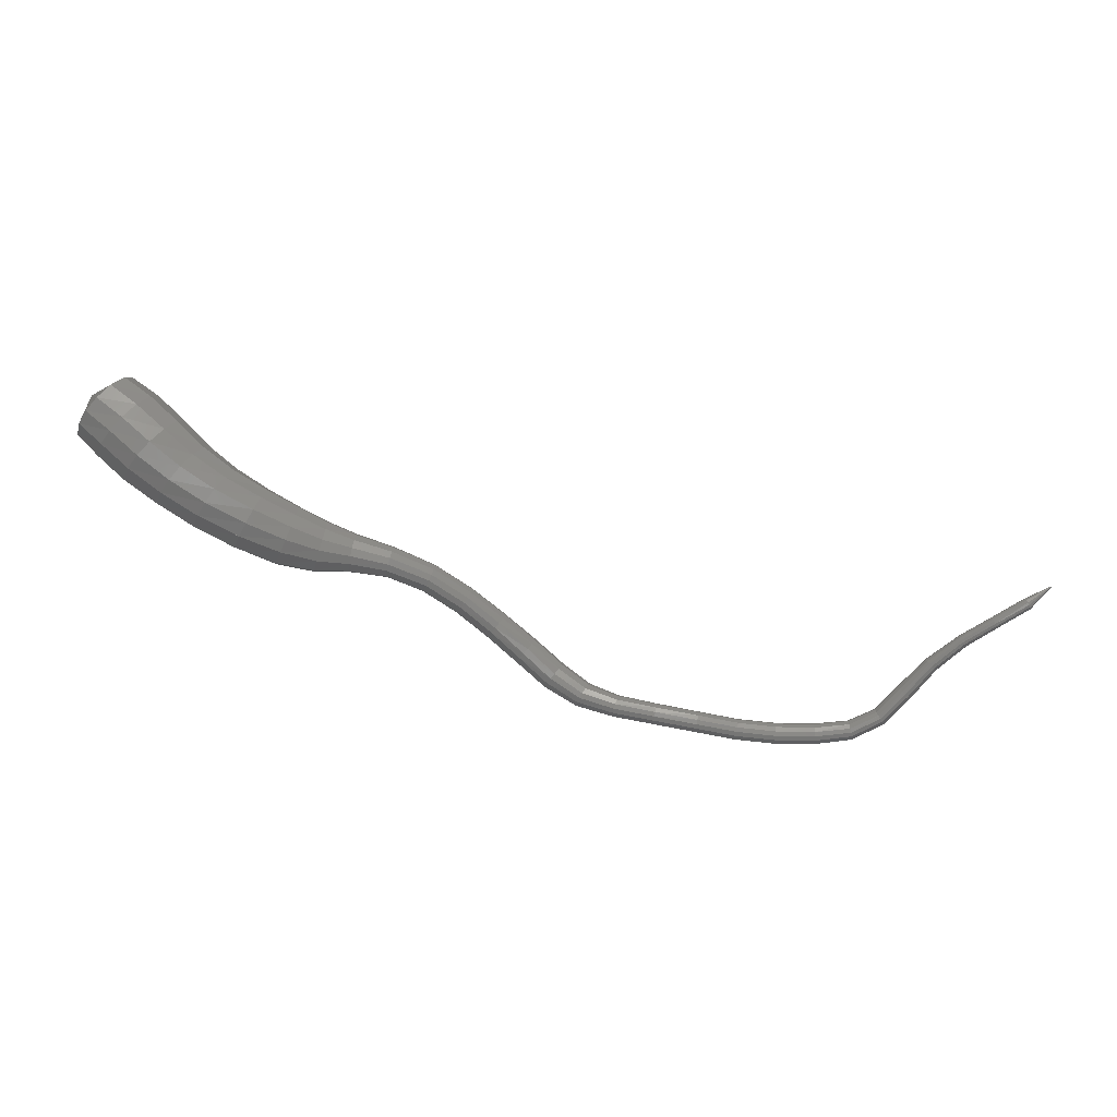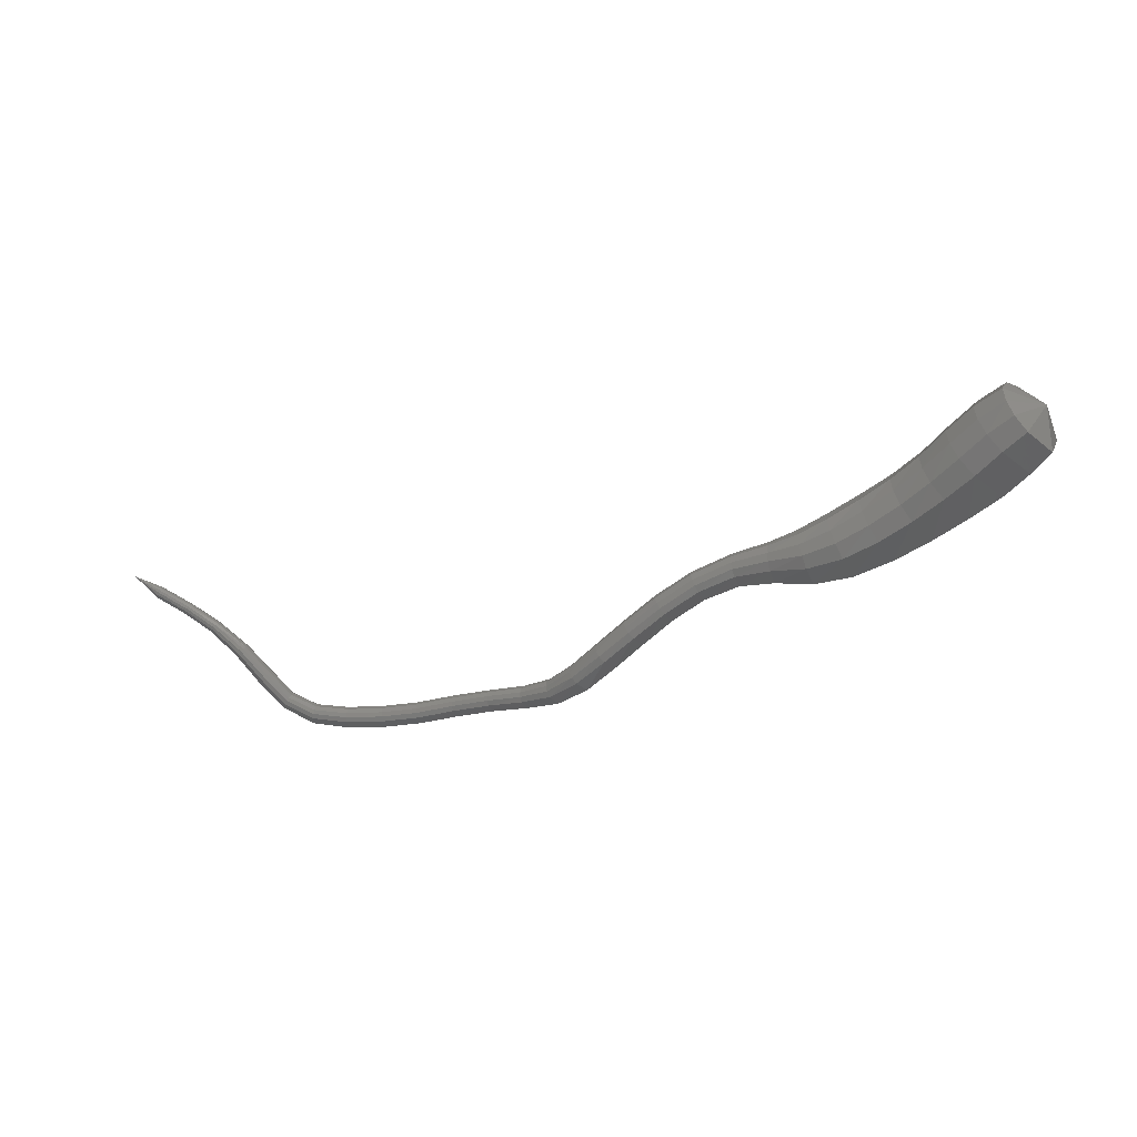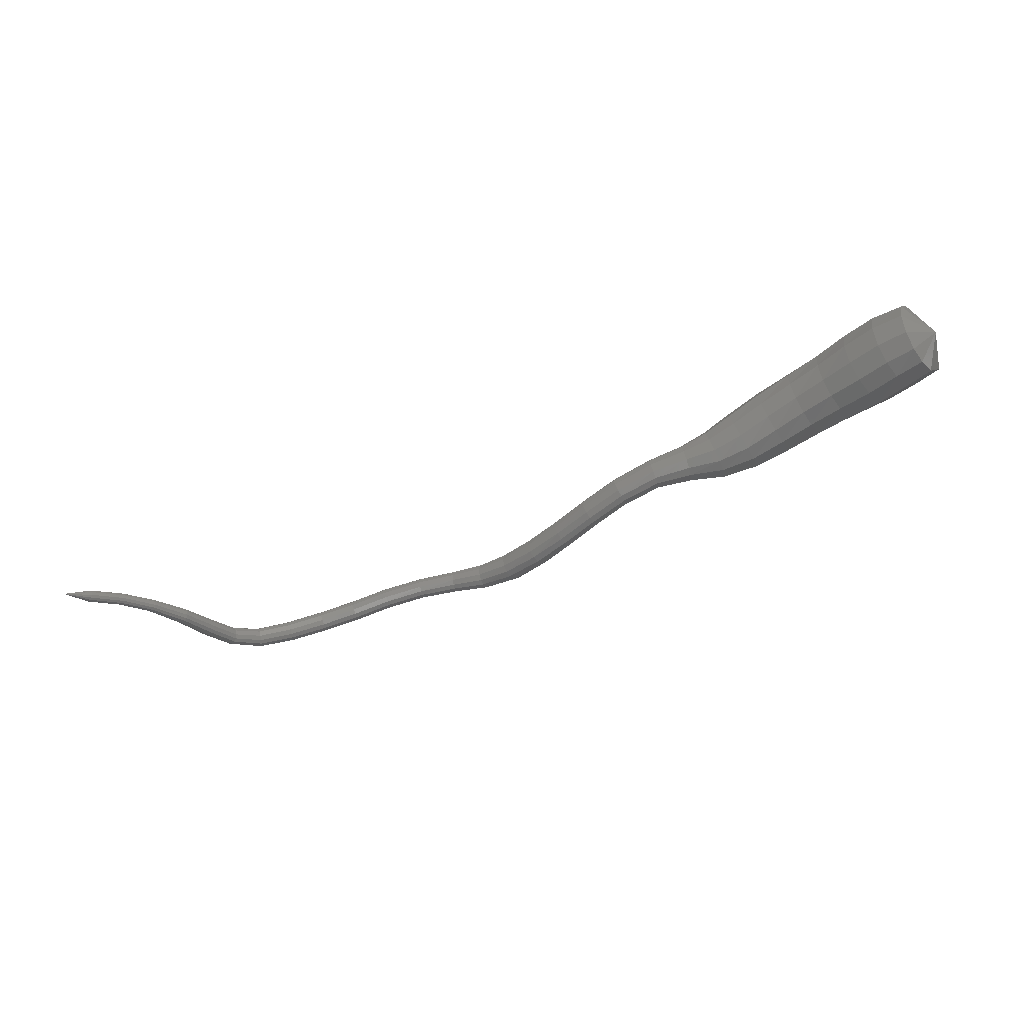
<metadata>
{"format":"stl","ext":"stl","renderer":"f3d","projection":"perspective","resolution":1024,"background":"white","views":[{"elev":10.8,"azim":-11.1,"up":"+Y"},{"elev":-79.1,"azim":-177.9,"up":"+Z"},{"elev":48.8,"azim":151.7,"up":"+Y"}]}
</metadata>
<code>
# stl→obj: 321 verts, 660 faces
v 31.7 20.67 312.6
v 31.55 17.73 311.6
v 33.34 19.22 310.6
v 32.79 16.3 312.2
v 34.84 17.94 311.1
v 34.4 14.74 313
v 36.44 16.35 311.9
v 36.42 13.22 314
v 38.21 14.75 312.8
v 38.64 11.69 314.9
v 40.13 13.22 313.7
v 41.08 10.28 315.7
v 42.25 11.83 314.3
v 43.67 9.193 316.2
v 44.52 10.68 314.9
v 46.26 8.667 316.8
v 46.83 9.968 315.7
v 48.74 8.692 317.6
v 49.15 9.679 316.8
v 51.09 8.401 318.3
v 51.46 9.189 317.7
v 53.45 7.44 318.8
v 53.89 8.121 318.2
v 55.64 5.979 319.2
v 56.19 6.589 318.6
v 57.71 4.271 319.6
v 58.34 4.86 319
v 59.7 2.528 320.1
v 60.4 3.123 319.6
v 61.65 0.8643 320.9
v 62.37 1.47 320.5
v 63.71 -0.3252 322
v 64.27 0.2665 321.7
v 65.99 -0.9018 323.3
v 66.32 -0.3454 322.9
v 68.49 -1.301 324.3
v 68.73 -0.7619 323.9
v 71.11 -1.787 325
v 71.32 -1.254 324.6
v 73.74 -2.318 325.5
v 73.92 -1.784 325.1
v 76.4 -2.63 326
v 76.52 -2.091 325.5
v 79.08 -2.701 326.4
v 79.15 -2.168 325.9
v 81.66 -2.4 326.8
v 81.66 -1.905 326.4
v 83.85 -1.28 327.3
v 83.7 -0.8946 326.8
v 85.58 0.5716 327.6
v 85.33 0.8661 327.2
v 87.2 2.547 328.1
v 86.99 2.817 327.7
v 89 4.243 328.8
v 88.9 4.511 328.4
v 90.94 5.553 329.3
v 90.85 5.827 329
v 93.03 6.823 329.6
v 92.94 7.083 329.4
v 94.54 8.418 329.8
v 34.15 20.29 310.8
v 35.76 19.07 311.4
v 37.38 17.48 312.2
v 39.05 15.85 313.1
v 40.86 14.34 313.8
v 42.87 12.95 314.4
v 44.98 11.74 314.9
v 47.11 10.87 315.6
v 49.28 10.36 316.7
v 51.61 9.734 317.7
v 54.12 8.593 318.2
v 56.5 7.011 318.6
v 58.68 5.268 319.1
v 60.75 3.536 319.7
v 62.68 1.89 320.6
v 64.47 0.6761 321.8
v 66.41 0.03977 322.9
v 68.79 -0.389 323.8
v 71.39 -0.8843 324.6
v 73.99 -1.415 325
v 76.56 -1.718 325.5
v 79.16 -1.799 325.9
v 81.61 -1.562 326.3
v 83.54 -0.6281 326.8
v 85.1 1.07 327.1
v 86.8 3.003 327.6
v 88.78 4.696 328.4
v 90.75 6.017 329
v 92.85 7.27 329.3
v 34.52 21.15 311.6
v 36.19 19.95 312.2
v 37.83 18.35 313
v 39.45 16.7 313.8
v 41.22 15.19 314.5
v 43.2 13.81 315
v 45.26 12.56 315.4
v 47.26 11.57 316
v 49.3 10.89 317
v 51.66 10.16 317.9
v 54.26 8.958 318.4
v 56.7 7.338 318.8
v 58.89 5.584 319.3
v 60.93 3.855 320
v 62.82 2.215 320.9
v 64.52 0.993 322
v 66.4 0.3378 323.1
v 68.79 -0.1003 324
v 71.41 -0.5986 324.7
v 74.02 -1.129 325.2
v 76.56 -1.429 325.6
v 79.14 -1.514 326
v 81.54 -1.297 326.4
v 83.39 -0.4219 326.9
v 84.9 1.228 327.2
v 86.62 3.147 327.7
v 88.65 4.839 328.4
v 90.65 6.165 329
v 92.76 7.421 329.4
v 34.51 21.83 312.7
v 36.2 20.62 313.5
v 37.86 18.99 314.3
v 39.46 17.28 315
v 41.25 15.77 315.6
v 43.29 14.39 316
v 45.37 13.14 316.3
v 47.3 12.1 316.7
v 49.22 11.3 317.5
v 51.63 10.48 318.3
v 54.32 9.237 318.8
v 56.81 7.588 319.3
v 58.99 5.825 319.8
v 60.99 4.099 320.4
v 62.81 2.463 321.3
v 64.45 1.236 322.4
v 66.31 0.566 323.4
v 68.72 0.1207 324.3
v 71.39 -0.3799 325
v 74.01 -0.9103 325.5
v 76.53 -1.208 325.9
v 79.1 -1.296 326.3
v 81.46 -1.094 326.7
v 83.24 -0.264 327.1
v 84.72 1.348 327.4
v 86.45 3.258 327.9
v 88.51 4.949 328.6
v 90.54 6.277 329.2
v 92.68 7.539 329.5
v 33.96 22.03 314.1
v 35.65 20.8 315
v 37.35 19.16 315.8
v 39.03 17.44 316.4
v 40.93 15.92 316.9
v 43.09 14.54 317.3
v 45.26 13.29 317.5
v 47.17 12.24 317.8
v 49.04 11.41 318.3
v 51.49 10.57 318.9
v 54.26 9.312 319.4
v 56.75 7.655 319.8
v 58.91 5.89 320.3
v 60.85 4.165 321
v 62.61 2.53 321.9
v 64.23 1.301 322.8
v 66.13 0.6274 323.8
v 68.6 0.1801 324.7
v 71.3 -0.3211 325.4
v 73.95 -0.8514 325.9
v 76.47 -1.148 326.3
v 79.04 -1.237 326.7
v 81.38 -1.039 327.1
v 83.14 -0.2216 327.4
v 84.61 1.381 327.7
v 86.35 3.288 328.2
v 88.41 4.979 328.8
v 90.46 6.307 329.4
v 92.62 7.575 329.8
v 33.06 21.65 315.2
v 34.71 20.41 316.2
v 36.46 18.79 317
v 38.27 17.11 317.5
v 40.33 15.59 318
v 42.66 14.21 318.4
v 44.96 12.96 318.6
v 46.93 11.94 318.7
v 48.81 11.17 318.9
v 51.3 10.38 319.5
v 54.09 9.15 319.9
v 56.56 7.51 320.3
v 58.67 5.75 320.8
v 60.56 4.023 321.5
v 62.27 2.386 322.3
v 63.93 1.16 323.2
v 65.93 0.4949 324.1
v 68.45 0.0518 325
v 71.19 -0.4481 325.7
v 73.86 -0.9785 326.2
v 76.4 -1.277 326.7
v 78.98 -1.364 327.1
v 81.34 -1.157 327.4
v 83.12 -0.3133 327.8
v 84.63 1.311 328.1
v 86.35 3.224 328.4
v 88.38 4.915 329
v 90.44 6.242 329.6
v 92.61 7.509 330
v 32.11 20.87 315.8
v 33.72 19.64 316.8
v 35.48 18.04 317.5
v 37.41 16.4 318.1
v 39.62 14.9 318.7
v 42.1 13.51 319.1
v 44.56 12.27 319.2
v 46.65 11.32 319.2
v 48.61 10.7 319.3
v 51.12 10 319.8
v 53.88 8.827 320.2
v 56.3 7.221 320.6
v 58.37 5.471 321.1
v 60.23 3.741 321.7
v 61.92 2.099 322.5
v 63.66 0.8797 323.4
v 65.77 0.2312 324.3
v 68.34 -0.2035 325.2
v 71.09 -0.7008 326
v 73.77 -1.231 326.5
v 76.34 -1.532 326.9
v 78.95 -1.616 327.3
v 81.34 -1.392 327.7
v 83.19 -0.4956 328
v 84.74 1.171 328.3
v 86.44 3.096 328.6
v 88.43 4.788 329.2
v 90.48 6.112 329.8
v 92.66 7.372 330.1
v 31.36 19.97 315.7
v 32.89 18.75 316.8
v 34.63 17.16 317.6
v 36.64 15.53 318.2
v 38.95 14.02 318.8
v 41.56 12.63 319.3
v 44.16 11.44 319.5
v 46.4 10.62 319.4
v 48.48 10.17 319.5
v 50.98 9.579 319.9
v 53.69 8.459 320.3
v 56.04 6.892 320.7
v 58.08 5.153 321.2
v 59.93 3.419 321.8
v 61.64 1.771 322.5
v 63.47 0.5601 323.4
v 65.67 -0.06933 324.3
v 68.26 -0.4946 325.3
v 71.02 -0.9889 326
v 73.7 -1.519 326.5
v 76.3 -1.823 327
v 78.93 -1.904 327.4
v 81.37 -1.659 327.7
v 83.3 -0.7036 328.1
v 84.91 1.012 328.4
v 86.58 2.95 328.7
v 88.51 4.643 329.3
v 90.55 5.964 329.9
v 92.73 7.215 330.2
v 30.86 19.07 315.1
v 32.28 17.81 316.2
v 33.99 16.22 317
v 36.06 14.62 317.7
v 38.44 13.09 318.4
v 41.11 11.7 319
v 43.81 10.56 319.2
v 46.21 9.865 319.2
v 48.41 9.601 319.3
v 50.89 9.126 319.8
v 53.52 8.067 320.2
v 55.81 6.541 320.6
v 57.83 4.814 321
v 59.68 3.076 321.6
v 61.43 1.423 322.3
v 63.35 0.2198 323.2
v 65.64 -0.3893 324.3
v 68.24 -0.8044 325.2
v 70.97 -1.296 326
v 73.66 -1.826 326.5
v 76.28 -2.133 326.9
v 78.94 -2.21 327.3
v 81.42 -1.944 327.7
v 83.45 -0.925 328.1
v 85.11 0.8429 328.4
v 86.76 2.795 328.7
v 88.64 4.49 329.3
v 90.64 5.806 329.9
v 92.82 7.057 330.2
v 30.7 18.19 314
v 31.99 16.85 315
v 33.66 15.27 315.7
v 35.78 13.72 316.5
v 38.16 12.19 317.3
v 40.82 10.79 318
v 43.56 9.682 318.4
v 46.09 9.1 318.6
v 48.44 9.021 318.8
v 50.88 8.664 319.4
v 53.39 7.667 319.8
v 55.62 6.183 320.2
v 57.64 4.468 320.6
v 59.52 2.727 321.1
v 61.35 1.067 321.9
v 63.36 -0.1276 322.9
v 65.69 -0.716 324
v 68.28 -1.121 325
v 70.97 -1.609 325.7
v 73.65 -2.14 326.2
v 76.3 -2.45 326.7
v 78.98 -2.523 327.1
v 81.52 -2.235 327.5
v 83.64 -1.151 327.9
v 85.35 0.67 328.2
v 86.97 2.637 328.6
v 88.8 4.332 329.2
v 90.77 5.645 329.7
v 92.92 6.904 330
f 1 1 2
f 2 1 3
f 2 3 4
f 4 3 5
f 4 5 6
f 6 5 7
f 6 7 8
f 8 7 9
f 8 9 10
f 10 9 11
f 10 11 12
f 12 11 13
f 12 13 14
f 14 13 15
f 14 15 16
f 16 15 17
f 16 17 18
f 18 17 19
f 18 19 20
f 20 19 21
f 20 21 22
f 22 21 23
f 22 23 24
f 24 23 25
f 24 25 26
f 26 25 27
f 26 27 28
f 28 27 29
f 28 29 30
f 30 29 31
f 30 31 32
f 32 31 33
f 32 33 34
f 34 33 35
f 34 35 36
f 36 35 37
f 36 37 38
f 38 37 39
f 38 39 40
f 40 39 41
f 40 41 42
f 42 41 43
f 42 43 44
f 44 43 45
f 44 45 46
f 46 45 47
f 46 47 48
f 48 47 49
f 48 49 50
f 50 49 51
f 50 51 52
f 52 51 53
f 52 53 54
f 54 53 55
f 54 55 56
f 56 55 57
f 56 57 58
f 58 57 59
f 58 59 60
f 60 59 60
f 1 1 3
f 3 1 61
f 3 61 5
f 5 61 62
f 5 62 7
f 7 62 63
f 7 63 9
f 9 63 64
f 9 64 11
f 11 64 65
f 11 65 13
f 13 65 66
f 13 66 15
f 15 66 67
f 15 67 17
f 17 67 68
f 17 68 19
f 19 68 69
f 19 69 21
f 21 69 70
f 21 70 23
f 23 70 71
f 23 71 25
f 25 71 72
f 25 72 27
f 27 72 73
f 27 73 29
f 29 73 74
f 29 74 31
f 31 74 75
f 31 75 33
f 33 75 76
f 33 76 35
f 35 76 77
f 35 77 37
f 37 77 78
f 37 78 39
f 39 78 79
f 39 79 41
f 41 79 80
f 41 80 43
f 43 80 81
f 43 81 45
f 45 81 82
f 45 82 47
f 47 82 83
f 47 83 49
f 49 83 84
f 49 84 51
f 51 84 85
f 51 85 53
f 53 85 86
f 53 86 55
f 55 86 87
f 55 87 57
f 57 87 88
f 57 88 59
f 59 88 89
f 59 89 60
f 60 89 60
f 1 1 61
f 61 1 90
f 61 90 62
f 62 90 91
f 62 91 63
f 63 91 92
f 63 92 64
f 64 92 93
f 64 93 65
f 65 93 94
f 65 94 66
f 66 94 95
f 66 95 67
f 67 95 96
f 67 96 68
f 68 96 97
f 68 97 69
f 69 97 98
f 69 98 70
f 70 98 99
f 70 99 71
f 71 99 100
f 71 100 72
f 72 100 101
f 72 101 73
f 73 101 102
f 73 102 74
f 74 102 103
f 74 103 75
f 75 103 104
f 75 104 76
f 76 104 105
f 76 105 77
f 77 105 106
f 77 106 78
f 78 106 107
f 78 107 79
f 79 107 108
f 79 108 80
f 80 108 109
f 80 109 81
f 81 109 110
f 81 110 82
f 82 110 111
f 82 111 83
f 83 111 112
f 83 112 84
f 84 112 113
f 84 113 85
f 85 113 114
f 85 114 86
f 86 114 115
f 86 115 87
f 87 115 116
f 87 116 88
f 88 116 117
f 88 117 89
f 89 117 118
f 89 118 60
f 60 118 60
f 1 1 90
f 90 1 119
f 90 119 91
f 91 119 120
f 91 120 92
f 92 120 121
f 92 121 93
f 93 121 122
f 93 122 94
f 94 122 123
f 94 123 95
f 95 123 124
f 95 124 96
f 96 124 125
f 96 125 97
f 97 125 126
f 97 126 98
f 98 126 127
f 98 127 99
f 99 127 128
f 99 128 100
f 100 128 129
f 100 129 101
f 101 129 130
f 101 130 102
f 102 130 131
f 102 131 103
f 103 131 132
f 103 132 104
f 104 132 133
f 104 133 105
f 105 133 134
f 105 134 106
f 106 134 135
f 106 135 107
f 107 135 136
f 107 136 108
f 108 136 137
f 108 137 109
f 109 137 138
f 109 138 110
f 110 138 139
f 110 139 111
f 111 139 140
f 111 140 112
f 112 140 141
f 112 141 113
f 113 141 142
f 113 142 114
f 114 142 143
f 114 143 115
f 115 143 144
f 115 144 116
f 116 144 145
f 116 145 117
f 117 145 146
f 117 146 118
f 118 146 147
f 118 147 60
f 60 147 60
f 1 1 119
f 119 1 148
f 119 148 120
f 120 148 149
f 120 149 121
f 121 149 150
f 121 150 122
f 122 150 151
f 122 151 123
f 123 151 152
f 123 152 124
f 124 152 153
f 124 153 125
f 125 153 154
f 125 154 126
f 126 154 155
f 126 155 127
f 127 155 156
f 127 156 128
f 128 156 157
f 128 157 129
f 129 157 158
f 129 158 130
f 130 158 159
f 130 159 131
f 131 159 160
f 131 160 132
f 132 160 161
f 132 161 133
f 133 161 162
f 133 162 134
f 134 162 163
f 134 163 135
f 135 163 164
f 135 164 136
f 136 164 165
f 136 165 137
f 137 165 166
f 137 166 138
f 138 166 167
f 138 167 139
f 139 167 168
f 139 168 140
f 140 168 169
f 140 169 141
f 141 169 170
f 141 170 142
f 142 170 171
f 142 171 143
f 143 171 172
f 143 172 144
f 144 172 173
f 144 173 145
f 145 173 174
f 145 174 146
f 146 174 175
f 146 175 147
f 147 175 176
f 147 176 60
f 60 176 60
f 1 1 148
f 148 1 177
f 148 177 149
f 149 177 178
f 149 178 150
f 150 178 179
f 150 179 151
f 151 179 180
f 151 180 152
f 152 180 181
f 152 181 153
f 153 181 182
f 153 182 154
f 154 182 183
f 154 183 155
f 155 183 184
f 155 184 156
f 156 184 185
f 156 185 157
f 157 185 186
f 157 186 158
f 158 186 187
f 158 187 159
f 159 187 188
f 159 188 160
f 160 188 189
f 160 189 161
f 161 189 190
f 161 190 162
f 162 190 191
f 162 191 163
f 163 191 192
f 163 192 164
f 164 192 193
f 164 193 165
f 165 193 194
f 165 194 166
f 166 194 195
f 166 195 167
f 167 195 196
f 167 196 168
f 168 196 197
f 168 197 169
f 169 197 198
f 169 198 170
f 170 198 199
f 170 199 171
f 171 199 200
f 171 200 172
f 172 200 201
f 172 201 173
f 173 201 202
f 173 202 174
f 174 202 203
f 174 203 175
f 175 203 204
f 175 204 176
f 176 204 205
f 176 205 60
f 60 205 60
f 1 1 177
f 177 1 206
f 177 206 178
f 178 206 207
f 178 207 179
f 179 207 208
f 179 208 180
f 180 208 209
f 180 209 181
f 181 209 210
f 181 210 182
f 182 210 211
f 182 211 183
f 183 211 212
f 183 212 184
f 184 212 213
f 184 213 185
f 185 213 214
f 185 214 186
f 186 214 215
f 186 215 187
f 187 215 216
f 187 216 188
f 188 216 217
f 188 217 189
f 189 217 218
f 189 218 190
f 190 218 219
f 190 219 191
f 191 219 220
f 191 220 192
f 192 220 221
f 192 221 193
f 193 221 222
f 193 222 194
f 194 222 223
f 194 223 195
f 195 223 224
f 195 224 196
f 196 224 225
f 196 225 197
f 197 225 226
f 197 226 198
f 198 226 227
f 198 227 199
f 199 227 228
f 199 228 200
f 200 228 229
f 200 229 201
f 201 229 230
f 201 230 202
f 202 230 231
f 202 231 203
f 203 231 232
f 203 232 204
f 204 232 233
f 204 233 205
f 205 233 234
f 205 234 60
f 60 234 60
f 1 1 206
f 206 1 235
f 206 235 207
f 207 235 236
f 207 236 208
f 208 236 237
f 208 237 209
f 209 237 238
f 209 238 210
f 210 238 239
f 210 239 211
f 211 239 240
f 211 240 212
f 212 240 241
f 212 241 213
f 213 241 242
f 213 242 214
f 214 242 243
f 214 243 215
f 215 243 244
f 215 244 216
f 216 244 245
f 216 245 217
f 217 245 246
f 217 246 218
f 218 246 247
f 218 247 219
f 219 247 248
f 219 248 220
f 220 248 249
f 220 249 221
f 221 249 250
f 221 250 222
f 222 250 251
f 222 251 223
f 223 251 252
f 223 252 224
f 224 252 253
f 224 253 225
f 225 253 254
f 225 254 226
f 226 254 255
f 226 255 227
f 227 255 256
f 227 256 228
f 228 256 257
f 228 257 229
f 229 257 258
f 229 258 230
f 230 258 259
f 230 259 231
f 231 259 260
f 231 260 232
f 232 260 261
f 232 261 233
f 233 261 262
f 233 262 234
f 234 262 263
f 234 263 60
f 60 263 60
f 1 1 235
f 235 1 264
f 235 264 236
f 236 264 265
f 236 265 237
f 237 265 266
f 237 266 238
f 238 266 267
f 238 267 239
f 239 267 268
f 239 268 240
f 240 268 269
f 240 269 241
f 241 269 270
f 241 270 242
f 242 270 271
f 242 271 243
f 243 271 272
f 243 272 244
f 244 272 273
f 244 273 245
f 245 273 274
f 245 274 246
f 246 274 275
f 246 275 247
f 247 275 276
f 247 276 248
f 248 276 277
f 248 277 249
f 249 277 278
f 249 278 250
f 250 278 279
f 250 279 251
f 251 279 280
f 251 280 252
f 252 280 281
f 252 281 253
f 253 281 282
f 253 282 254
f 254 282 283
f 254 283 255
f 255 283 284
f 255 284 256
f 256 284 285
f 256 285 257
f 257 285 286
f 257 286 258
f 258 286 287
f 258 287 259
f 259 287 288
f 259 288 260
f 260 288 289
f 260 289 261
f 261 289 290
f 261 290 262
f 262 290 291
f 262 291 263
f 263 291 292
f 263 292 60
f 60 292 60
f 1 1 264
f 264 1 293
f 264 293 265
f 265 293 294
f 265 294 266
f 266 294 295
f 266 295 267
f 267 295 296
f 267 296 268
f 268 296 297
f 268 297 269
f 269 297 298
f 269 298 270
f 270 298 299
f 270 299 271
f 271 299 300
f 271 300 272
f 272 300 301
f 272 301 273
f 273 301 302
f 273 302 274
f 274 302 303
f 274 303 275
f 275 303 304
f 275 304 276
f 276 304 305
f 276 305 277
f 277 305 306
f 277 306 278
f 278 306 307
f 278 307 279
f 279 307 308
f 279 308 280
f 280 308 309
f 280 309 281
f 281 309 310
f 281 310 282
f 282 310 311
f 282 311 283
f 283 311 312
f 283 312 284
f 284 312 313
f 284 313 285
f 285 313 314
f 285 314 286
f 286 314 315
f 286 315 287
f 287 315 316
f 287 316 288
f 288 316 317
f 288 317 289
f 289 317 318
f 289 318 290
f 290 318 319
f 290 319 291
f 291 319 320
f 291 320 292
f 292 320 321
f 292 321 60
f 60 321 60
f 1 1 293
f 293 1 2
f 293 2 294
f 294 2 4
f 294 4 295
f 295 4 6
f 295 6 296
f 296 6 8
f 296 8 297
f 297 8 10
f 297 10 298
f 298 10 12
f 298 12 299
f 299 12 14
f 299 14 300
f 300 14 16
f 300 16 301
f 301 16 18
f 301 18 302
f 302 18 20
f 302 20 303
f 303 20 22
f 303 22 304
f 304 22 24
f 304 24 305
f 305 24 26
f 305 26 306
f 306 26 28
f 306 28 307
f 307 28 30
f 307 30 308
f 308 30 32
f 308 32 309
f 309 32 34
f 309 34 310
f 310 34 36
f 310 36 311
f 311 36 38
f 311 38 312
f 312 38 40
f 312 40 313
f 313 40 42
f 313 42 314
f 314 42 44
f 314 44 315
f 315 44 46
f 315 46 316
f 316 46 48
f 316 48 317
f 317 48 50
f 317 50 318
f 318 50 52
f 318 52 319
f 319 52 54
f 319 54 320
f 320 54 56
f 320 56 321
f 321 56 58
f 321 58 60
f 60 58 60

</code>
